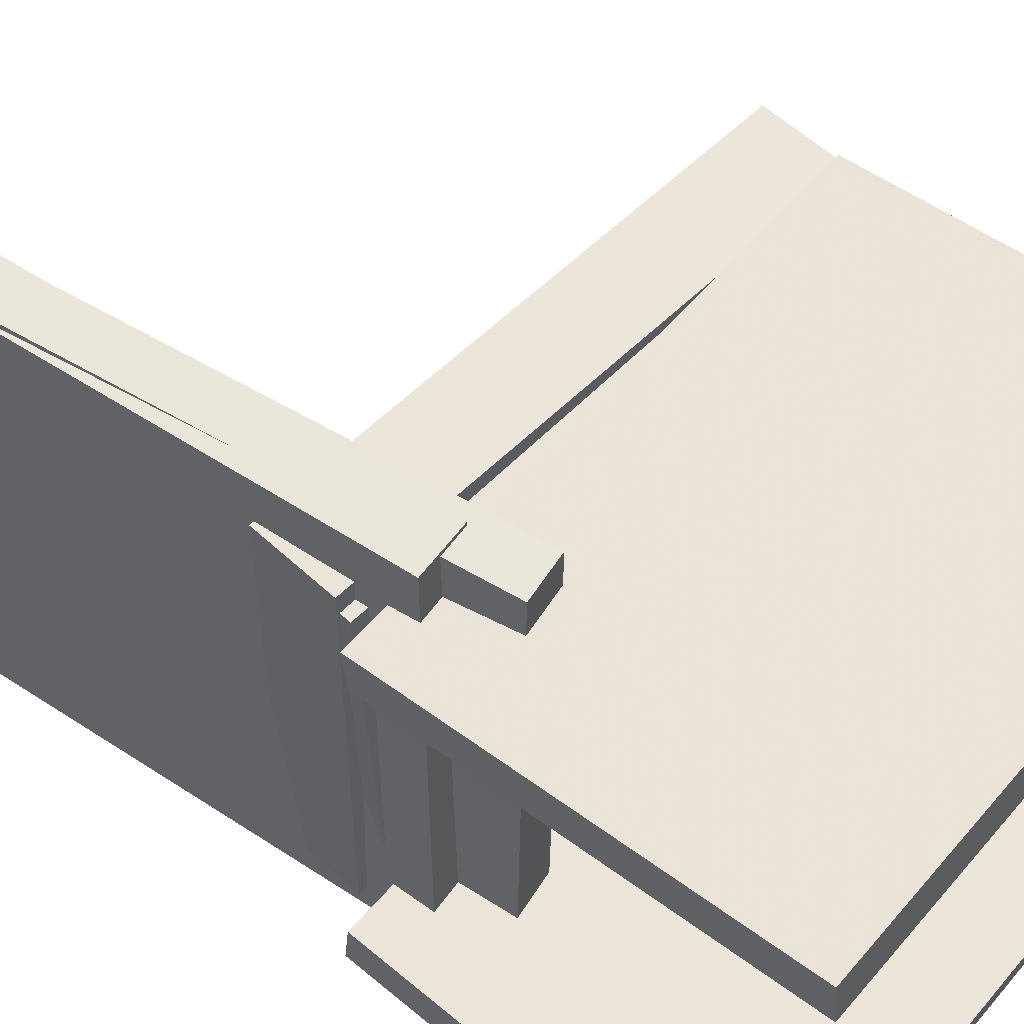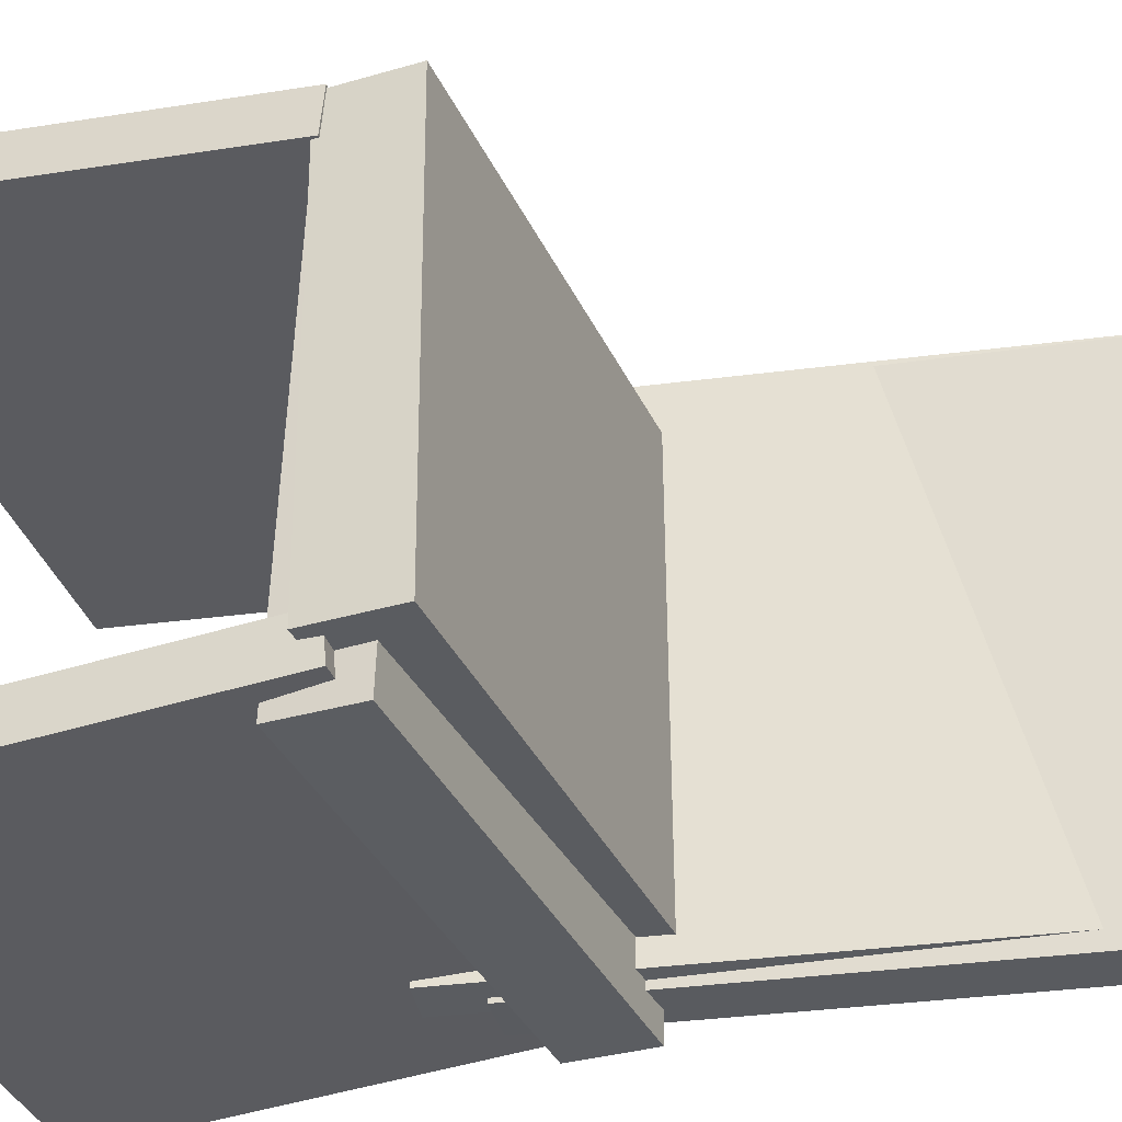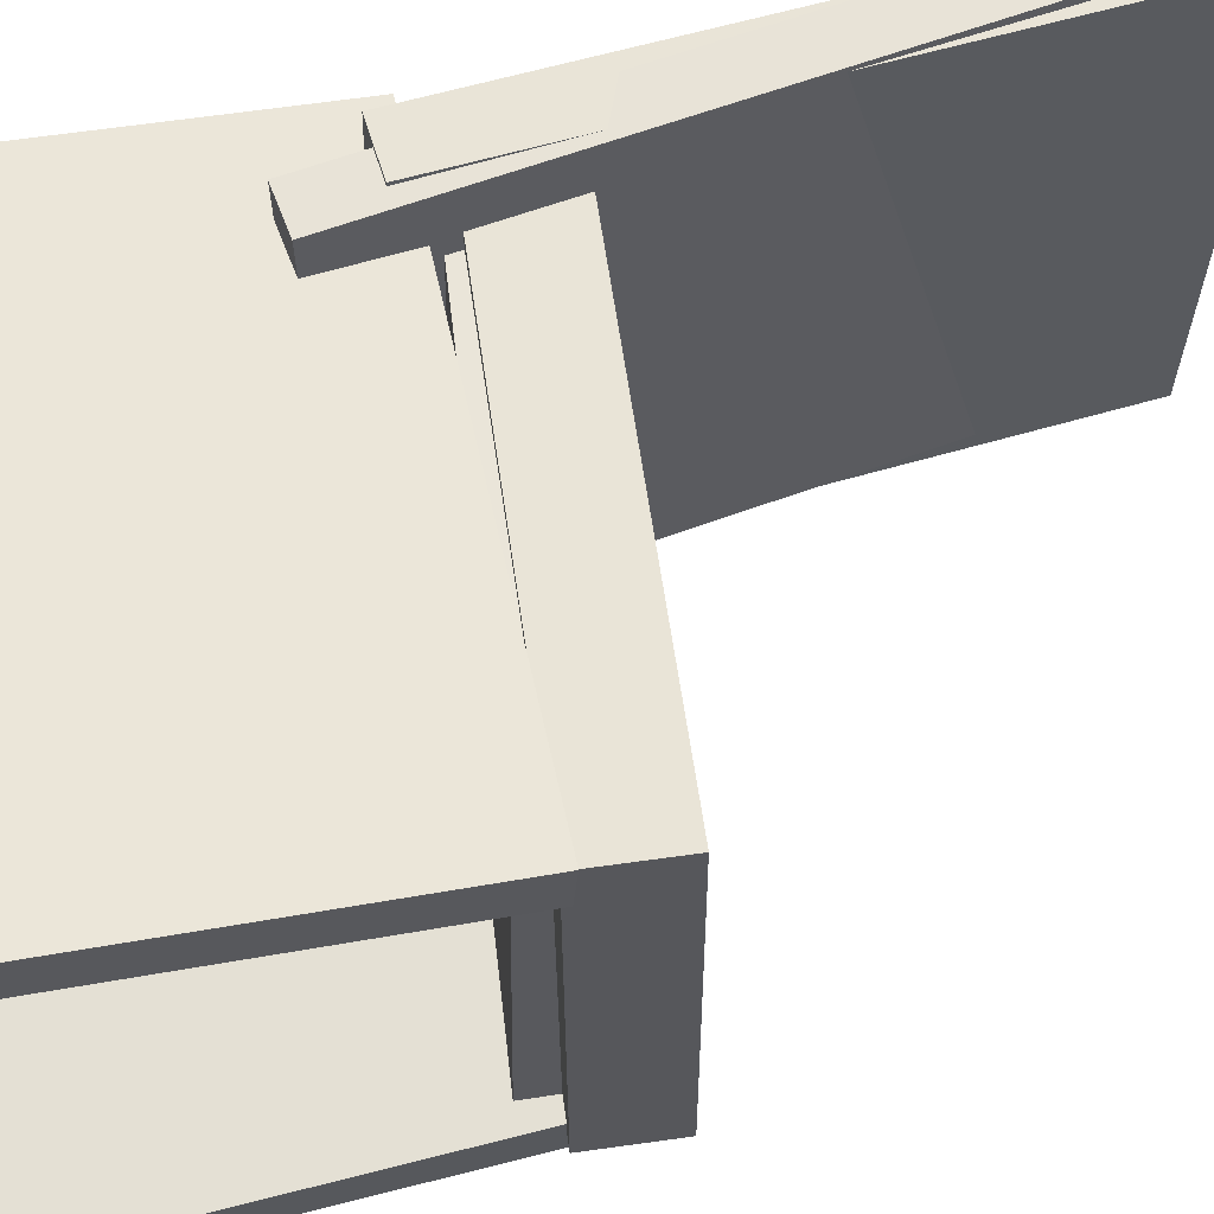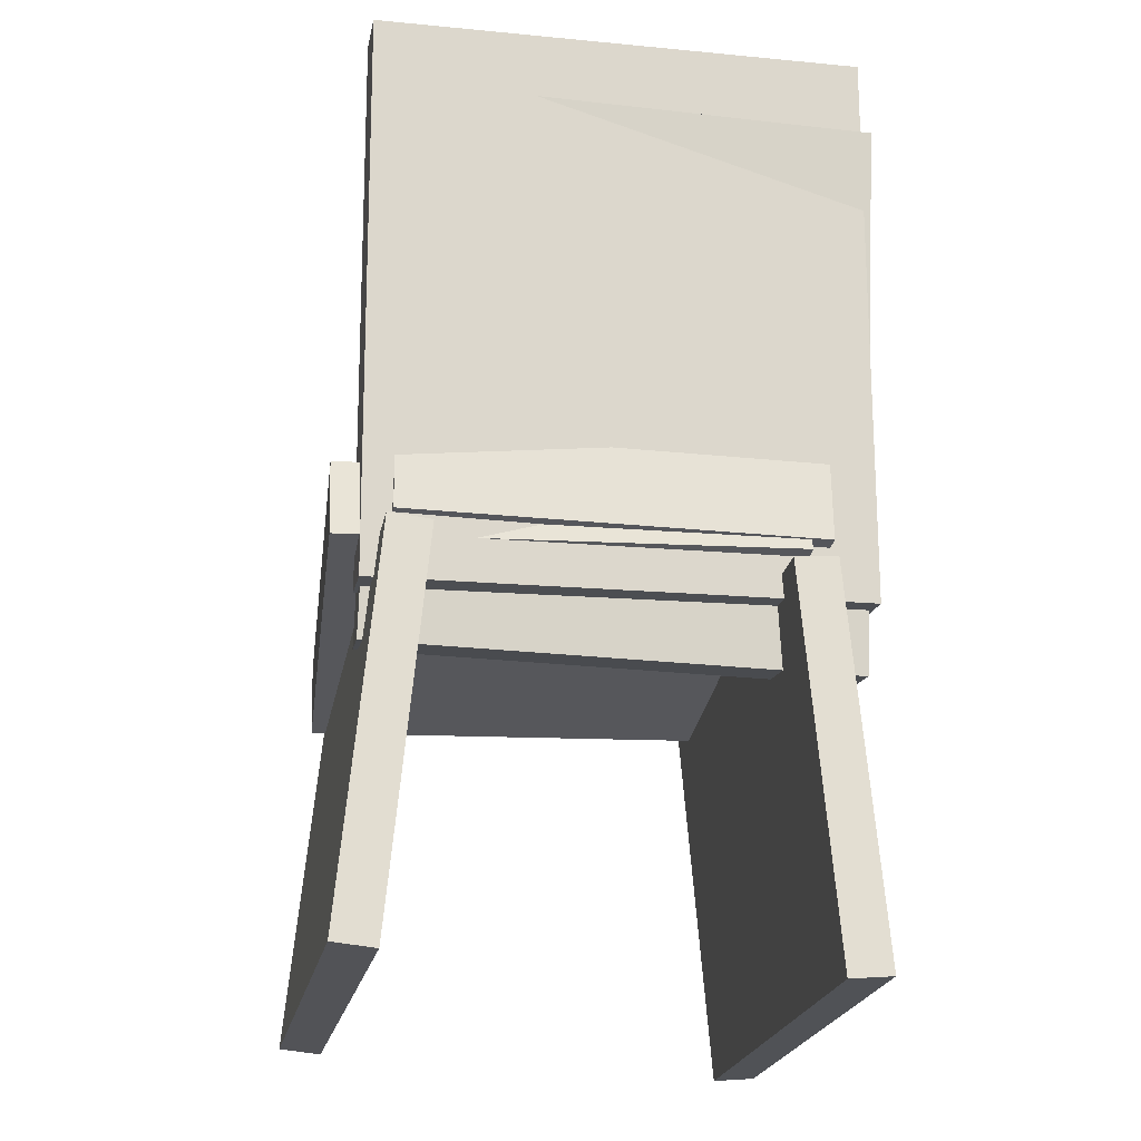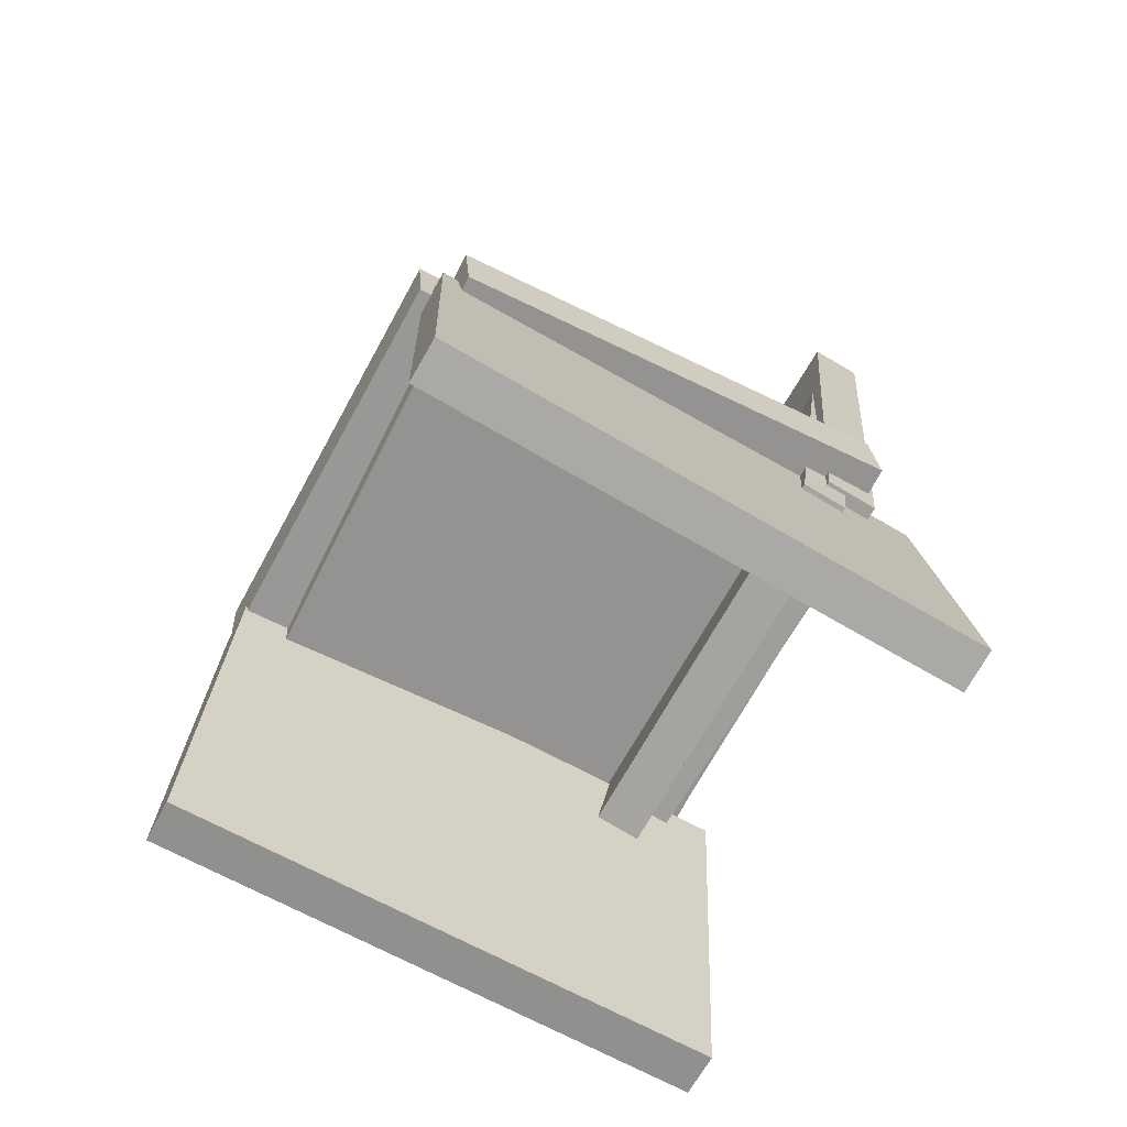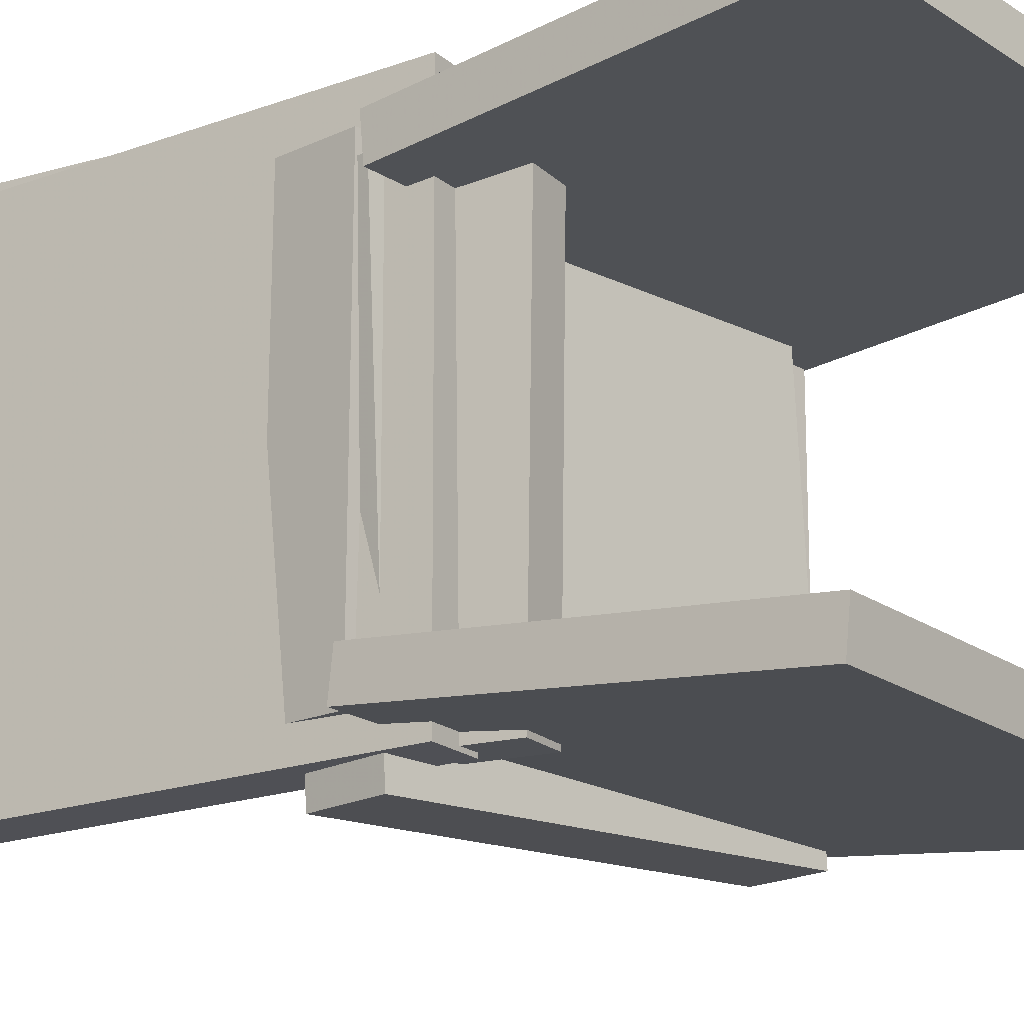
<metadata>
{"format":"obj","ext":"obj","renderer":"f3d","projection":"perspective","resolution":1024,"background":"white","views":[{"elev":55.9,"azim":-49.9,"up":"+Z"},{"elev":-34.0,"azim":107.6,"up":"+Z"},{"elev":60.7,"azim":77.9,"up":"+Z"},{"elev":-22.3,"azim":-99.8,"up":"+Y"},{"elev":-70.1,"azim":151.2,"up":"+Y"},{"elev":-17.9,"azim":-51.3,"up":"+Z"}]}
</metadata>
<code>
v -0.1808 0.1013 -0.156
v 0.2257 0.07295 -0.1563
v -0.1854 0.03625 -0.1563
v 0.2212 0.007896 -0.1566
v -0.1807 0.09977 0.18
v 0.2258 0.07142 0.1797
v -0.1852 0.03472 0.1797
v 0.2213 0.006366 0.1794
f 1.0 7.0 5.0
f 1.0 3.0 7.0
f 1.0 4.0 3.0
f 1.0 2.0 4.0
f 3.0 8.0 7.0
f 3.0 4.0 8.0
f 5.0 7.0 8.0
f 5.0 8.0 6.0
f 1.0 5.0 6.0
f 1.0 6.0 2.0
f 2.0 6.0 8.0
f 2.0 8.0 4.0
v -0.2148 -0.2953 -0.1933
v -0.2184 0.01806 -0.164
v 0.2143 -0.2895 -0.2029
v 0.2107 0.02391 -0.1736
v -0.214 -0.2986 -0.1587
v -0.2176 0.01483 -0.1294
v 0.2152 -0.2927 -0.1682
v 0.2115 0.02069 -0.139
f 9.0 15.0 13.0
f 9.0 11.0 15.0
f 9.0 12.0 11.0
f 9.0 10.0 12.0
f 11.0 16.0 15.0
f 11.0 12.0 16.0
f 13.0 15.0 16.0
f 13.0 16.0 14.0
f 9.0 13.0 14.0
f 9.0 14.0 10.0
f 10.0 14.0 16.0
f 10.0 16.0 12.0
v -0.1657 0.4531 0.2103
v -0.173 0.4454 -0.1878
v -0.208 0.4493 0.2112
v -0.2152 0.4416 -0.187
v -0.1246 -0.003835 0.2184
v -0.1319 -0.01155 -0.1797
v -0.1668 -0.007621 0.2193
v -0.1741 -0.01534 -0.1788
f 17.0 23.0 21.0
f 17.0 19.0 23.0
f 17.0 20.0 19.0
f 17.0 18.0 20.0
f 19.0 24.0 23.0
f 19.0 20.0 24.0
f 21.0 23.0 24.0
f 21.0 24.0 22.0
f 17.0 21.0 22.0
f 17.0 22.0 18.0
f 18.0 22.0 24.0
f 18.0 24.0 20.0
v -0.1043 -0.05206 0.2147
v -0.1701 0.3931 0.2199
v -0.1404 -0.05741 0.2148
v -0.2063 0.3877 0.22
v -0.1068 -0.04785 -0.1768
v -0.1726 0.3973 -0.1716
v -0.1429 -0.0532 -0.1766
v -0.2088 0.3919 -0.1714
f 25.0 31.0 29.0
f 25.0 27.0 31.0
f 25.0 28.0 27.0
f 25.0 26.0 28.0
f 27.0 32.0 31.0
f 27.0 28.0 32.0
f 29.0 31.0 32.0
f 29.0 32.0 30.0
f 25.0 29.0 30.0
f 25.0 30.0 26.0
f 26.0 30.0 32.0
f 26.0 32.0 28.0
v 0.2004 0.04425 -0.1901
v 0.1886 0.0527 0.1741
v 0.1946 -0.01671 -0.1889
v 0.1828 -0.008258 0.1753
v -0.1663 0.07887 -0.2028
v -0.1781 0.08732 0.1614
v -0.1721 0.01792 -0.2016
v -0.1839 0.02637 0.1626
f 33.0 39.0 37.0
f 33.0 35.0 39.0
f 33.0 36.0 35.0
f 33.0 34.0 36.0
f 35.0 40.0 39.0
f 35.0 36.0 40.0
f 37.0 39.0 40.0
f 37.0 40.0 38.0
f 33.0 37.0 38.0
f 33.0 38.0 34.0
f 34.0 38.0 40.0
f 34.0 40.0 36.0
v -0.2066 0.01257 0.1759
v -0.2062 0.009615 0.1409
v -0.2056 -0.3023 0.2025
v -0.2051 -0.3053 0.1675
v 0.2231 0.01445 0.1812
v 0.2235 0.01149 0.1462
v 0.2241 -0.3005 0.2078
v 0.2245 -0.3034 0.1728
f 41.0 47.0 45.0
f 41.0 43.0 47.0
f 41.0 44.0 43.0
f 41.0 42.0 44.0
f 43.0 48.0 47.0
f 43.0 44.0 48.0
f 45.0 47.0 48.0
f 45.0 48.0 46.0
f 41.0 45.0 46.0
f 41.0 46.0 42.0
f 42.0 46.0 48.0
f 42.0 48.0 44.0

</code>
